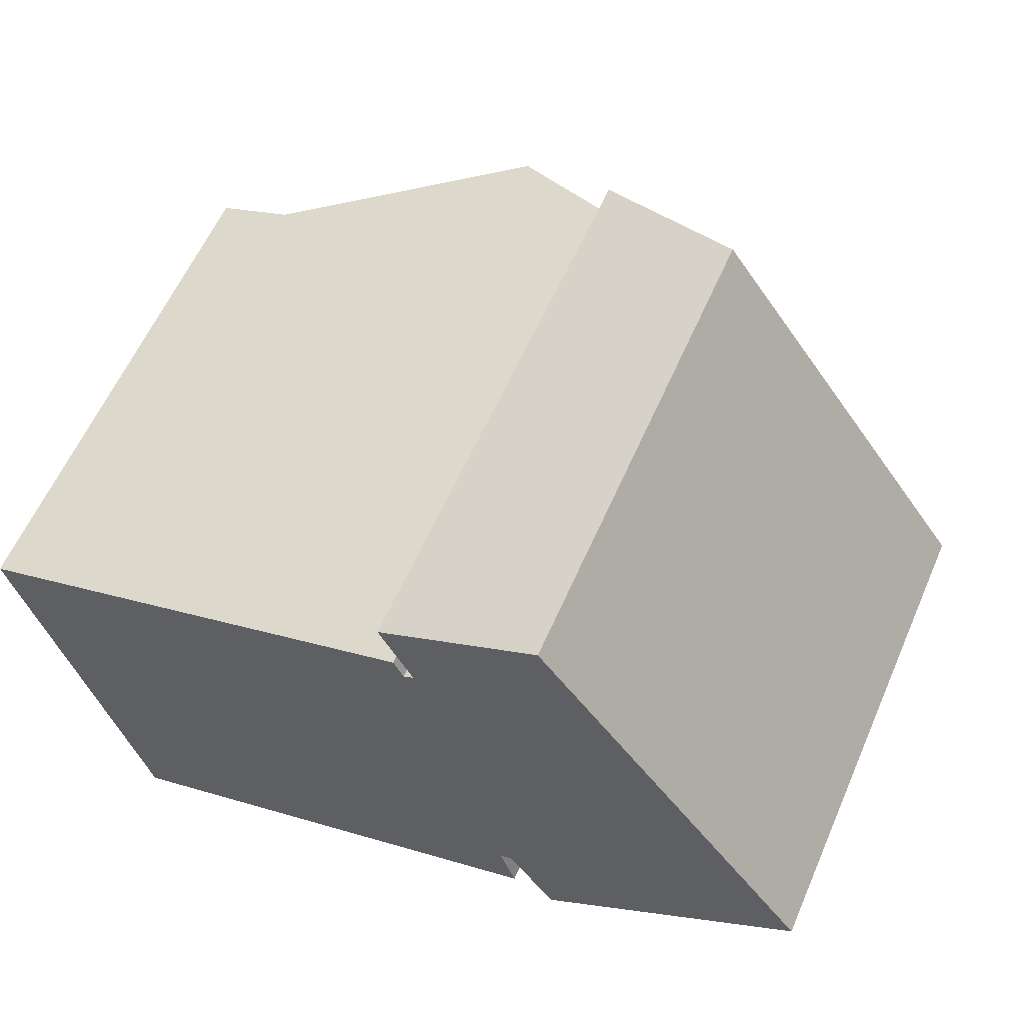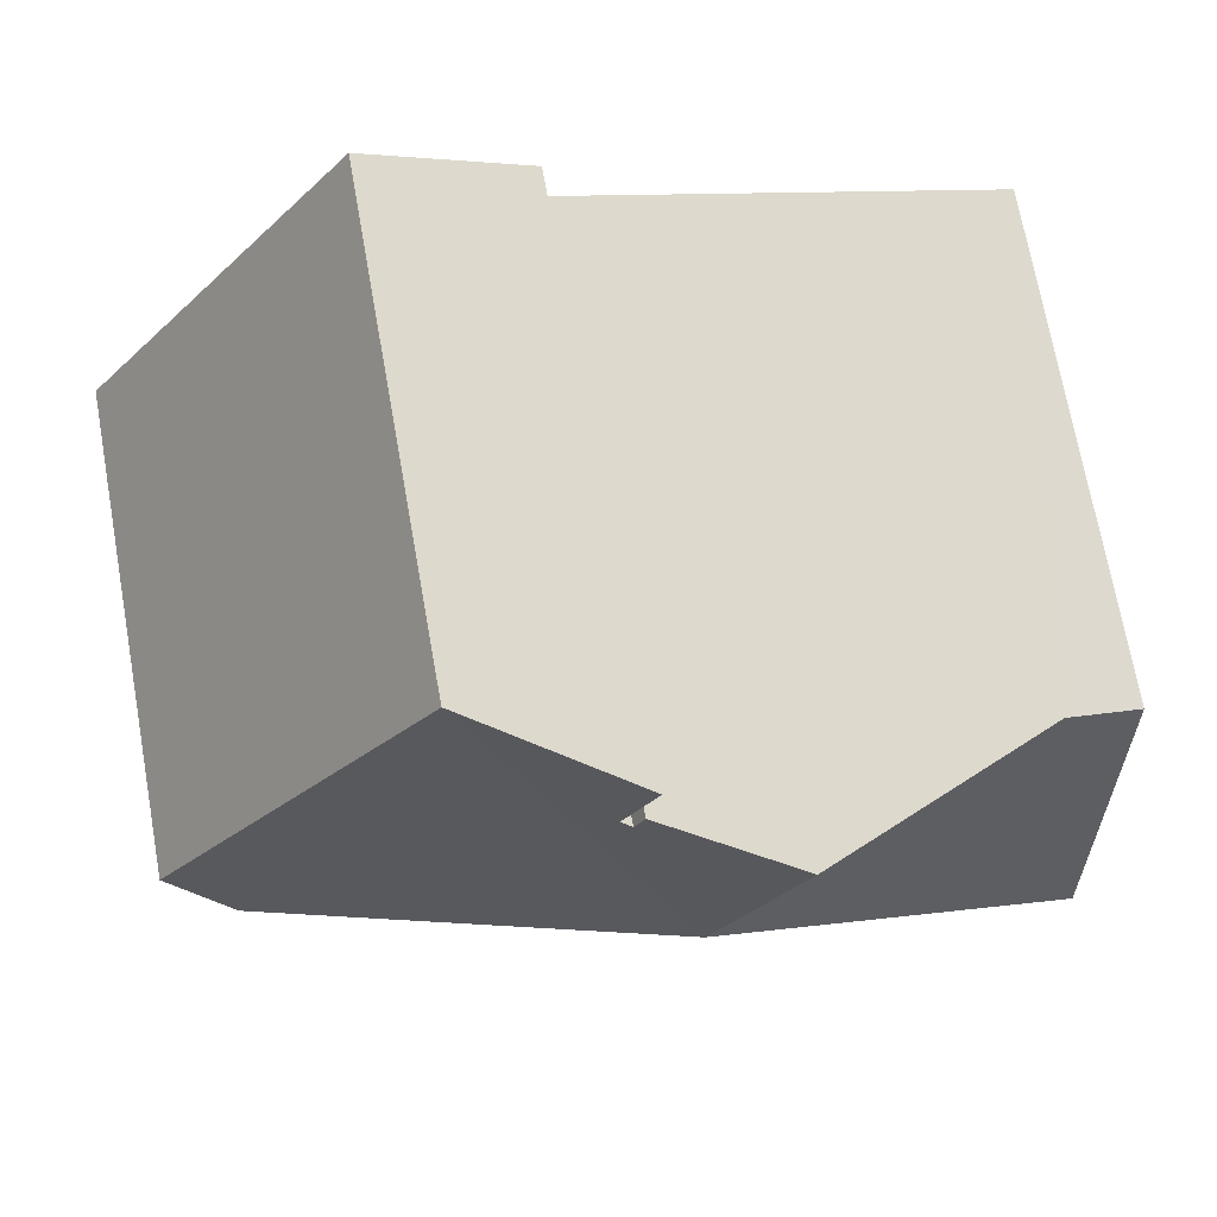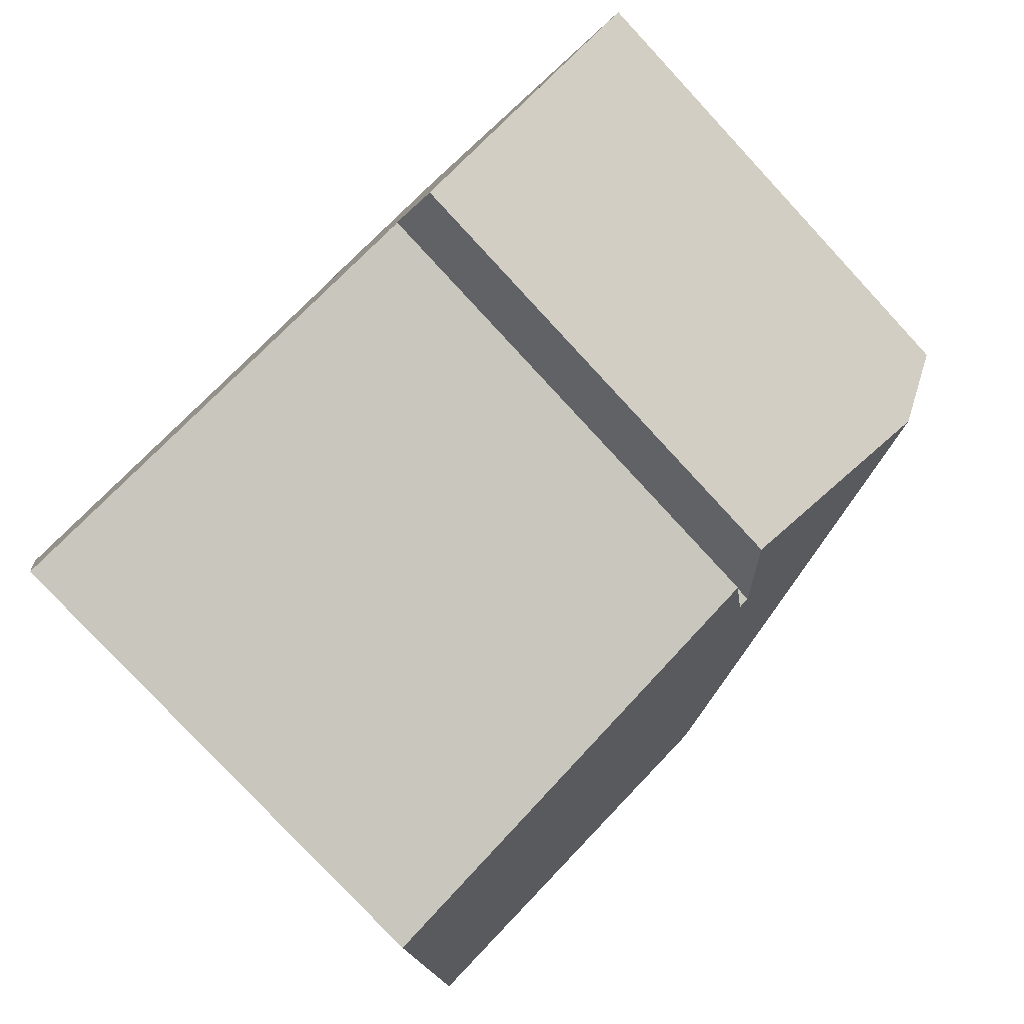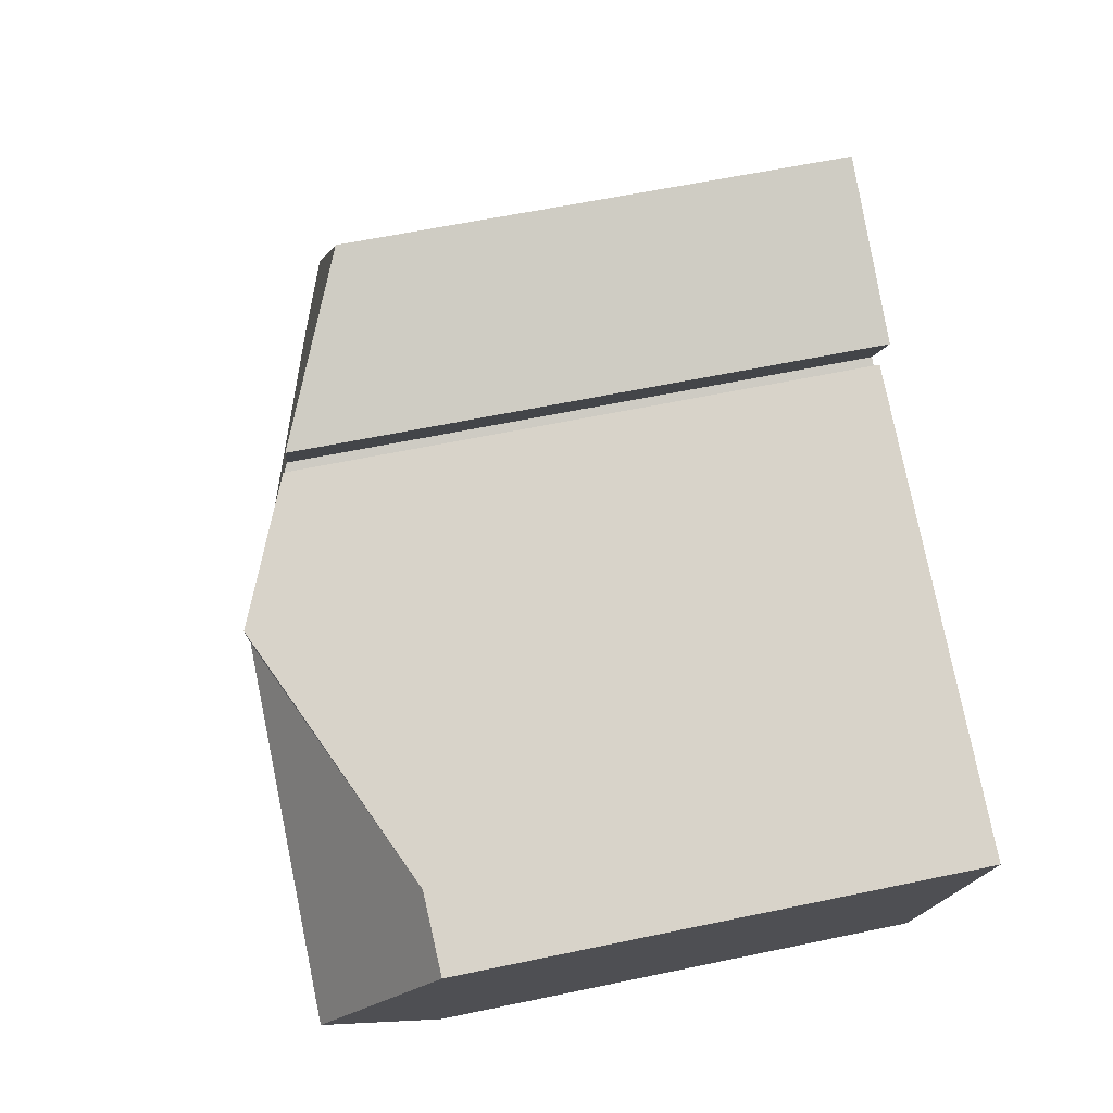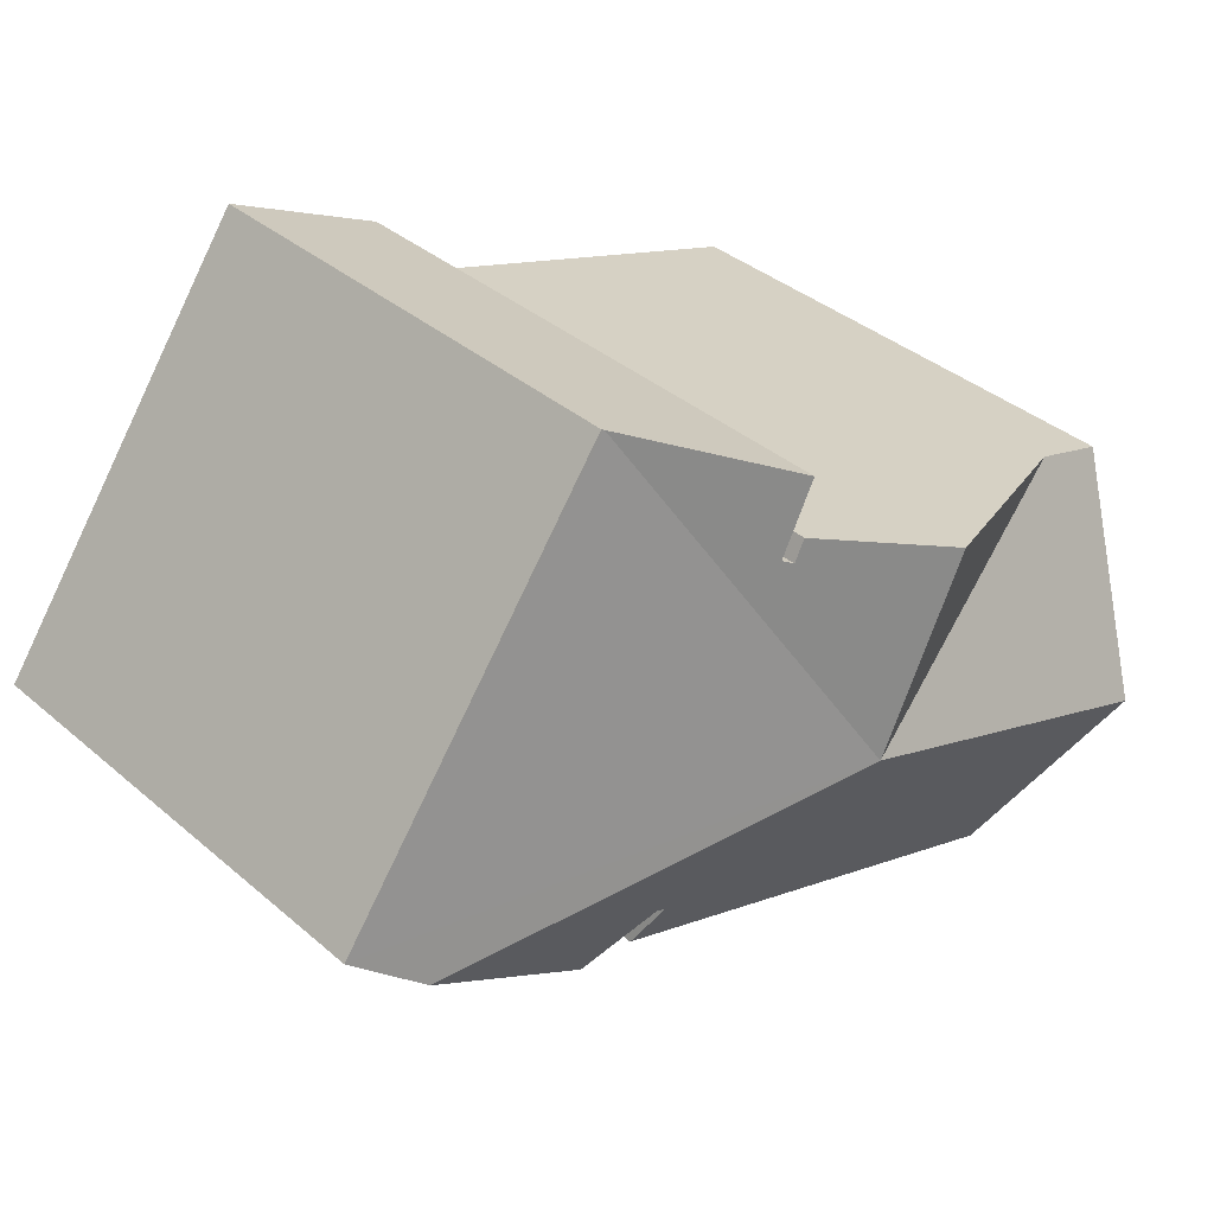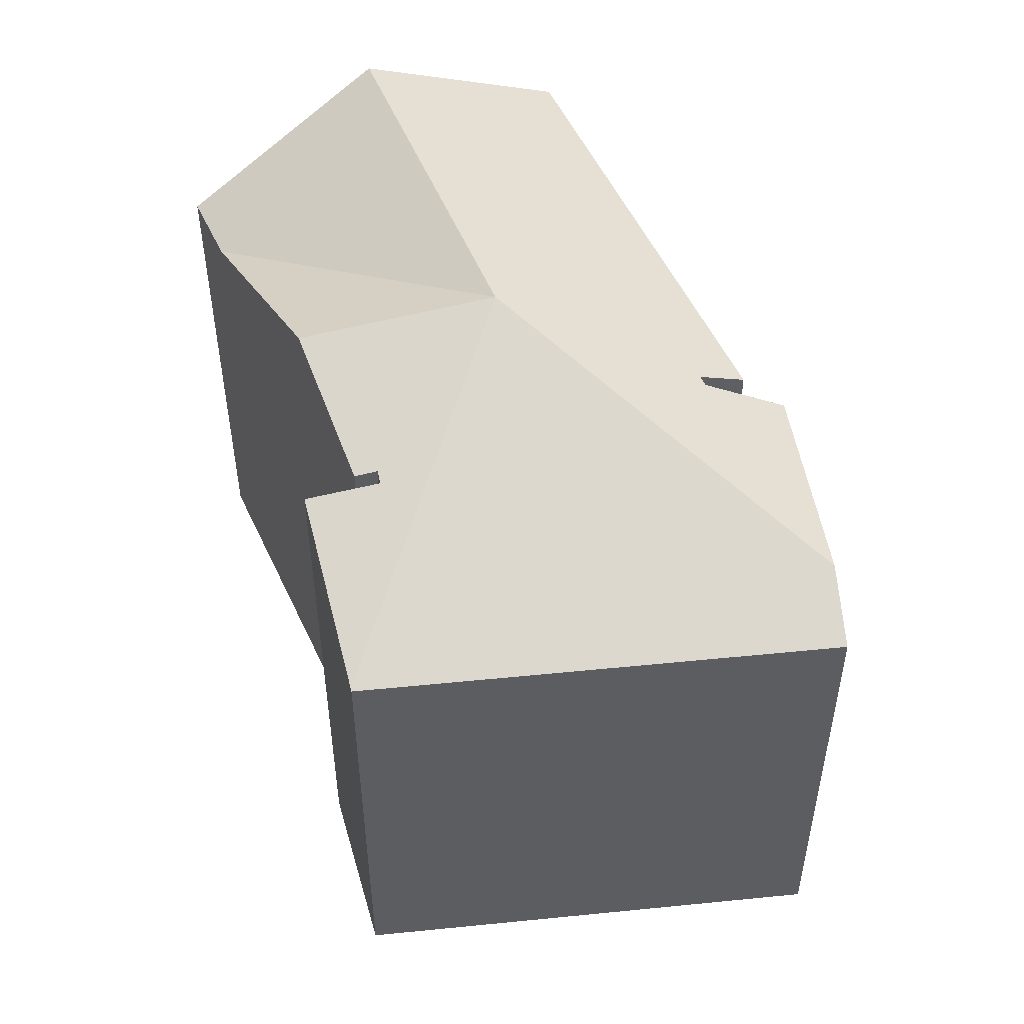
<metadata>
{"format":"obj","ext":"obj","renderer":"f3d","projection":"perspective","resolution":1024,"background":"white","views":[{"elev":59.5,"azim":23.5,"up":"+Z"},{"elev":71.8,"azim":169.8,"up":"+Z"},{"elev":-79.3,"azim":42.9,"up":"+Z"},{"elev":59.8,"azim":-102.2,"up":"+Z"},{"elev":37.3,"azim":137.5,"up":"+Z"},{"elev":51.3,"azim":48.0,"up":"+Y"}]}
</metadata>
<code>
v  7.19 8.947 2.29
v  7.35 8.947 1.96
v  5.1 9.911 1.624
v  6.486 9.911 -1.251
v  7.51 8.867 2.04
v  9.465 7.645 4.326
v  6.98 8.873 3.11
v  13.92 7.629 -1.782
v  9.502 7.629 4.344
v  12.94 8.106 -2.471
v  9.93 7.589 -4.594
v  9.081 8.291 -3.513
v  9.856 7.576 -4.646
v  9.842 7.589 -4.626
v  8.905 8.292 -3.575
v  1.841 8.012 -6.708
v  0.903 9.911 -3.289
v  9.159 7.843 -4.371
v  0 8.084 4.95e-16
v  1.2 8.113 0.382
v  9.081 2.151e-16 -3.513
v  9.856 2.845e-16 -4.646
v  9.842 2.833e-16 -4.626
v  6.98 -1.904e-16 3.11
v  7.51 -1.249e-16 2.04
v  8.905 2.189e-16 -3.575
v  1.841 4.107e-16 -6.708
v  9.159 2.676e-16 -4.371
v  0 0 0
v  0.903 2.014e-16 -3.289
v  7.19 -1.402e-16 2.29
v  1.2 -2.339e-17 0.382
v  5.1 -9.944e-17 1.624
v  7.35 -1.2e-16 1.96
v  9.502 -2.66e-16 4.344
v  9.465 -2.649e-16 4.326
v  13.92 1.091e-16 -1.782
v  12.94 1.513e-16 -2.471
v  9.93 2.813e-16 -4.594
g defaultobject
f 1 2 3
f 4 5 6
f 7 6 5
f 2 5 4
f 3 2 4
f 8 6 9
f 6 8 4
f 4 8 10
f 11 12 10
f 4 10 12
f 13 12 11
f 14 12 13
f 15 4 12
f 16 4 15
f 17 4 16
f 15 18 16
f 19 4 17
f 4 19 20
f 4 20 3
f 14 21 12
f 21 14 13
f 21 13 22
f 21 22 23
f 5 24 7
f 24 5 25
f 12 26 15
f 26 12 21
f 18 27 16
f 27 18 28
f 26 18 15
f 18 26 28
f 16 19 17
f 19 16 27
f 19 27 29
f 29 27 30
f 29 20 19
f 20 29 3
f 3 29 1
f 1 29 31
f 31 29 32
f 31 32 33
f 34 5 2
f 5 34 25
f 24 6 7
f 6 24 9
f 9 24 35
f 35 24 36
f 31 2 1
f 2 31 34
f 35 8 9
f 8 35 37
f 37 10 8
f 10 37 11
f 11 37 13
f 13 37 22
f 22 37 38
f 22 38 39
f 33 34 31
f 32 21 33
f 21 32 26
f 26 32 28
f 28 32 27
f 27 32 30
f 30 32 29
f 36 37 35
f 37 36 24
f 37 24 38
f 38 24 25
f 38 25 39
f 39 25 34
f 39 34 33
f 39 33 21
f 39 21 23
f 39 23 22

</code>
